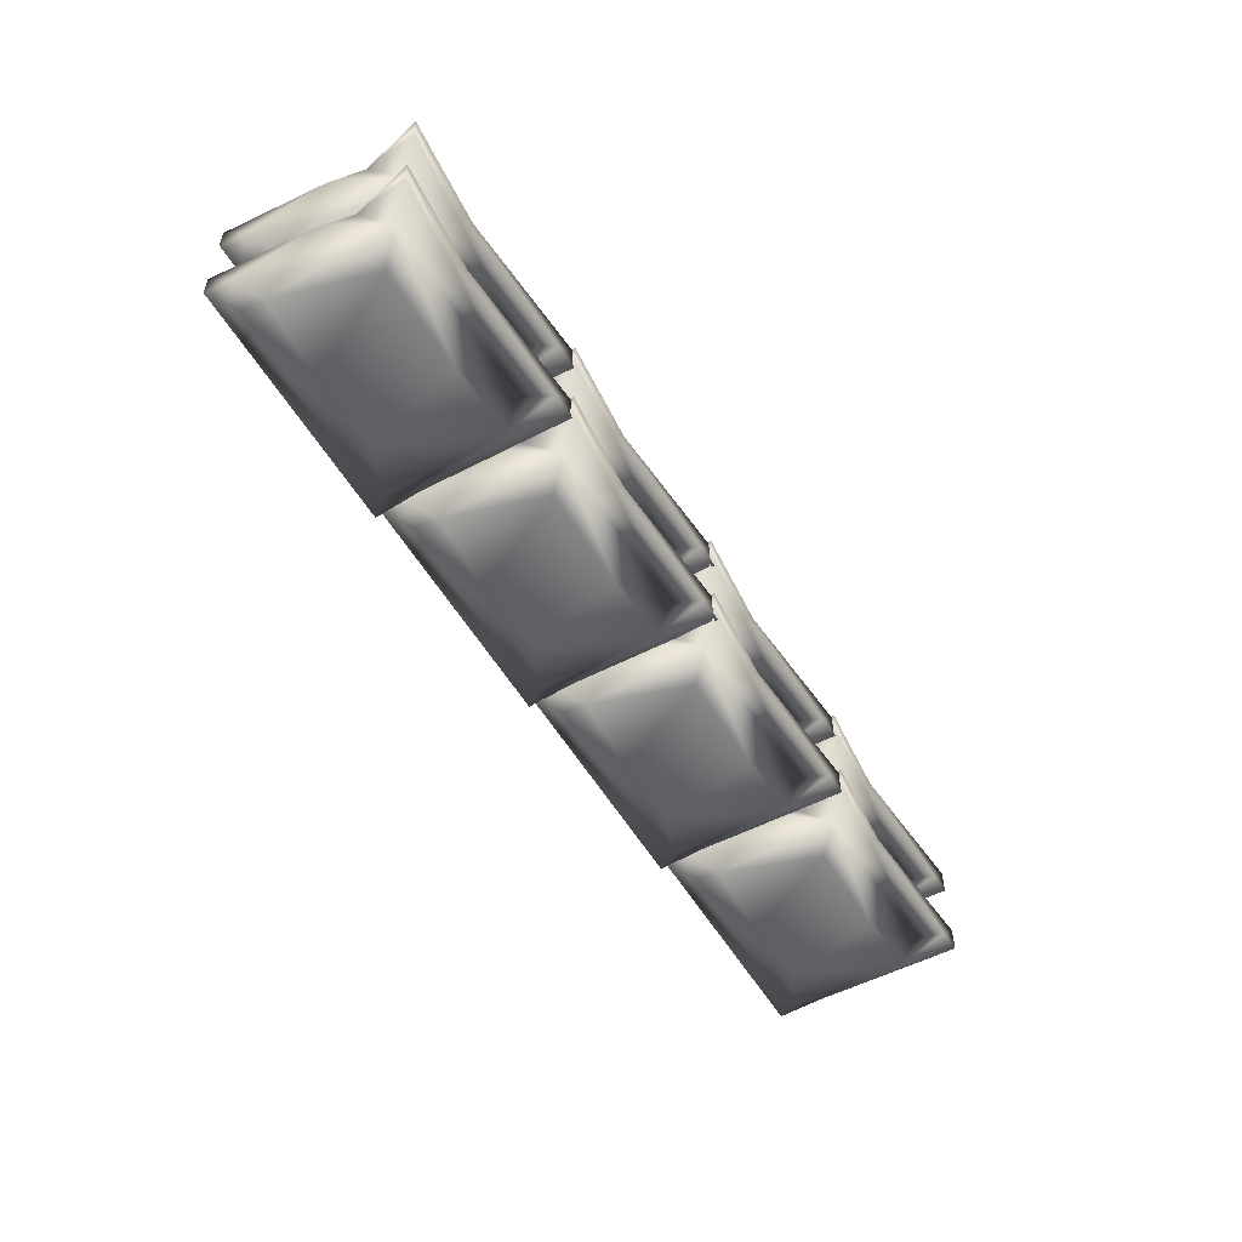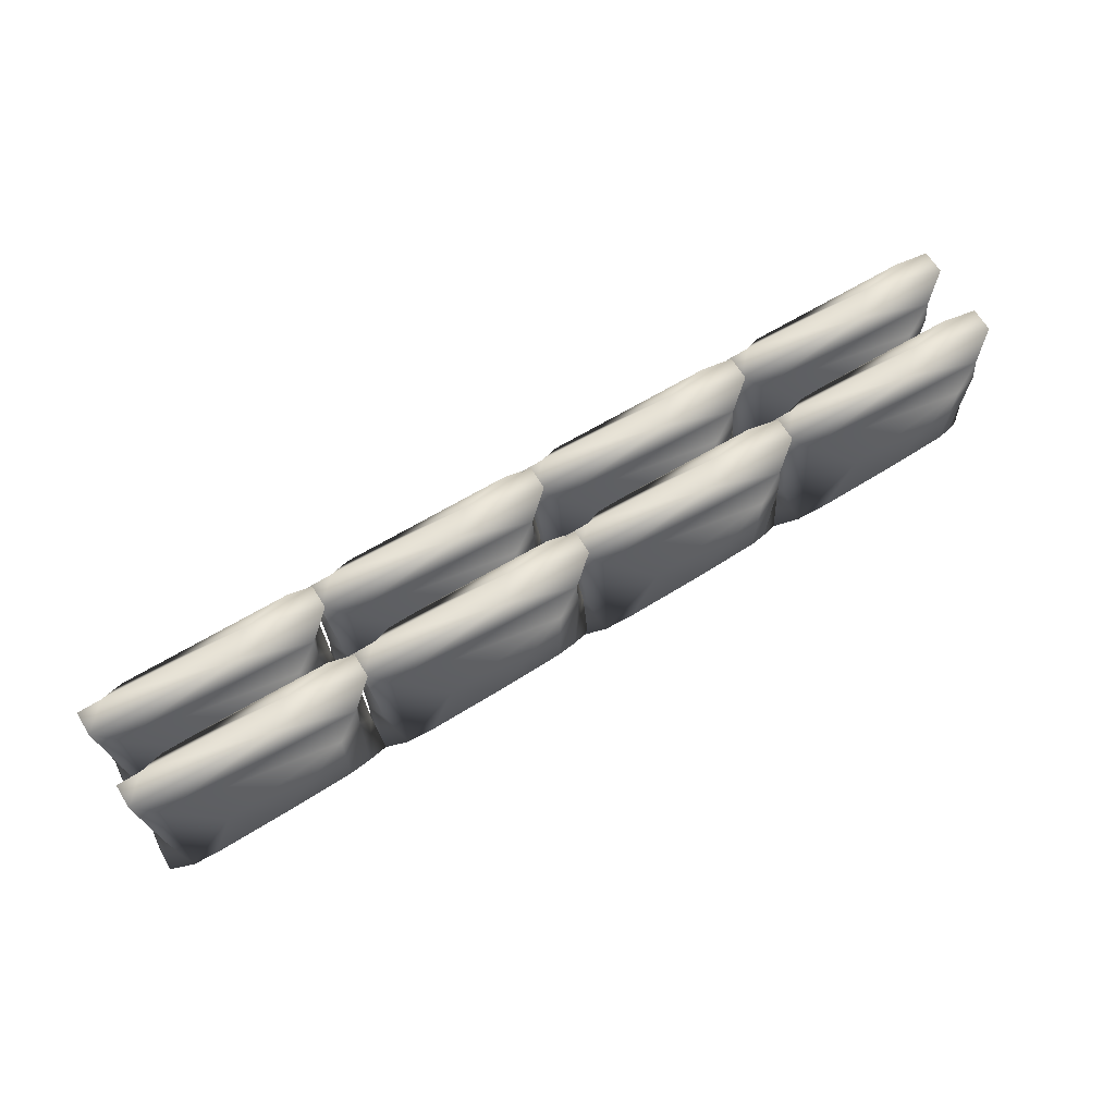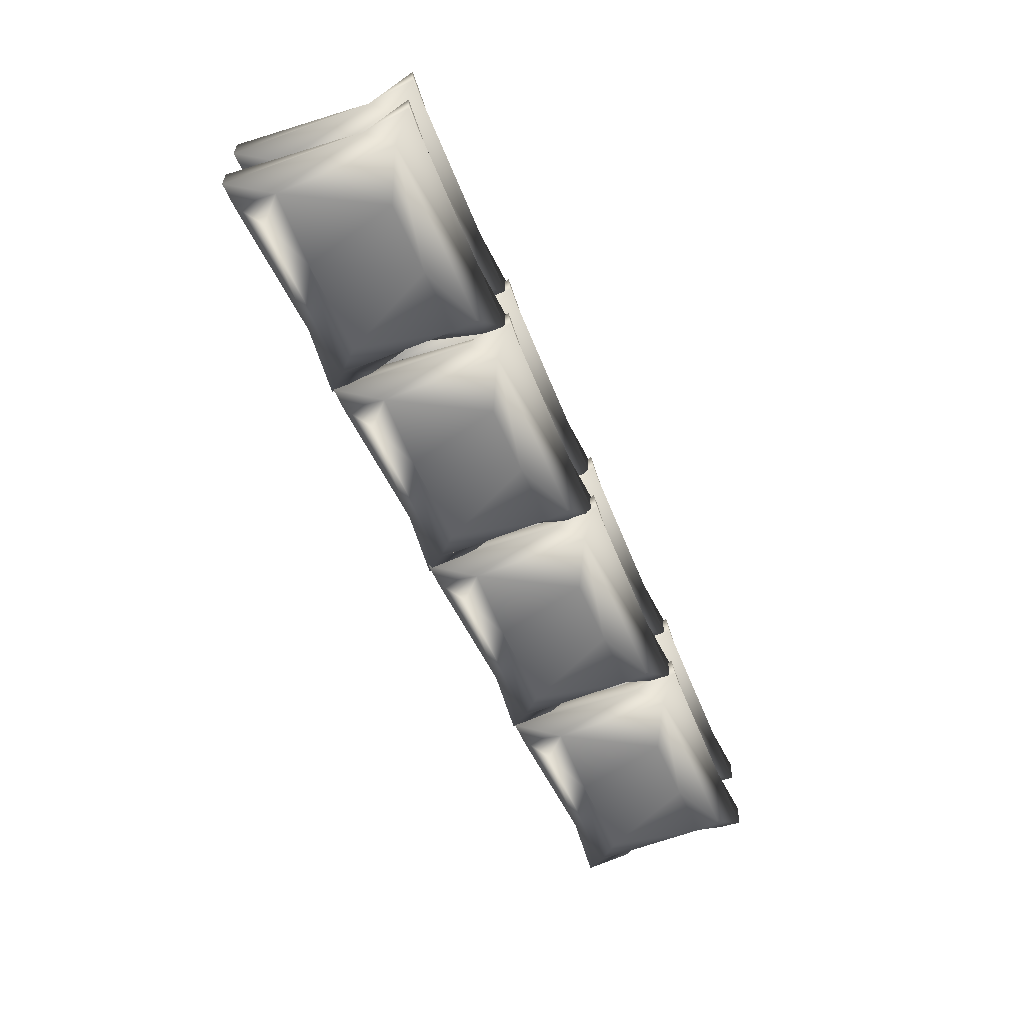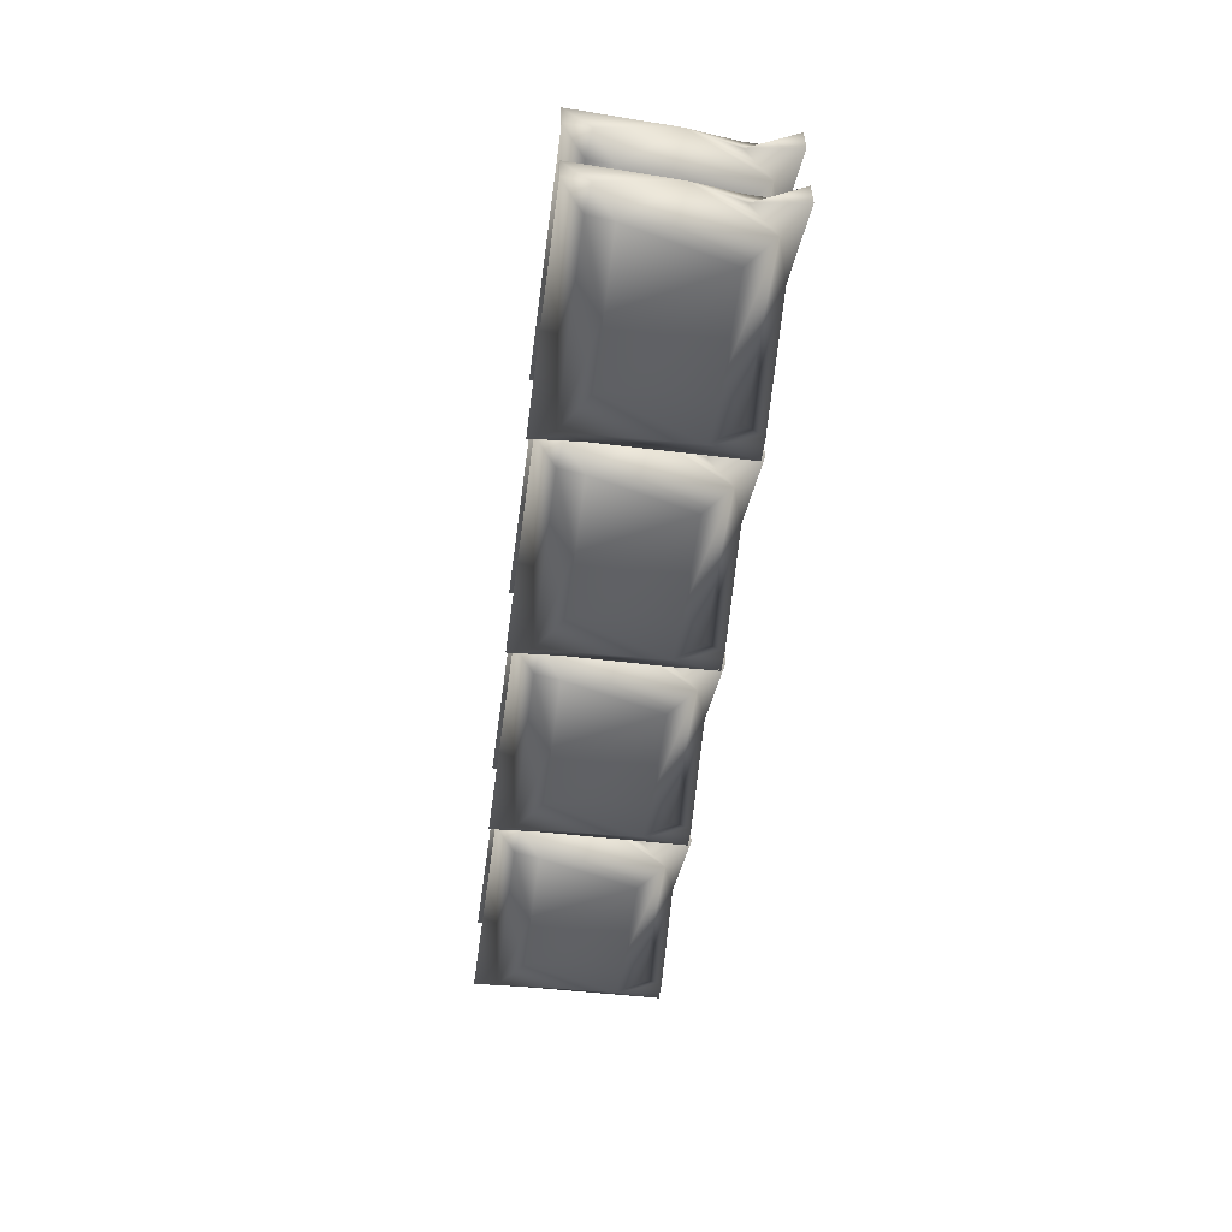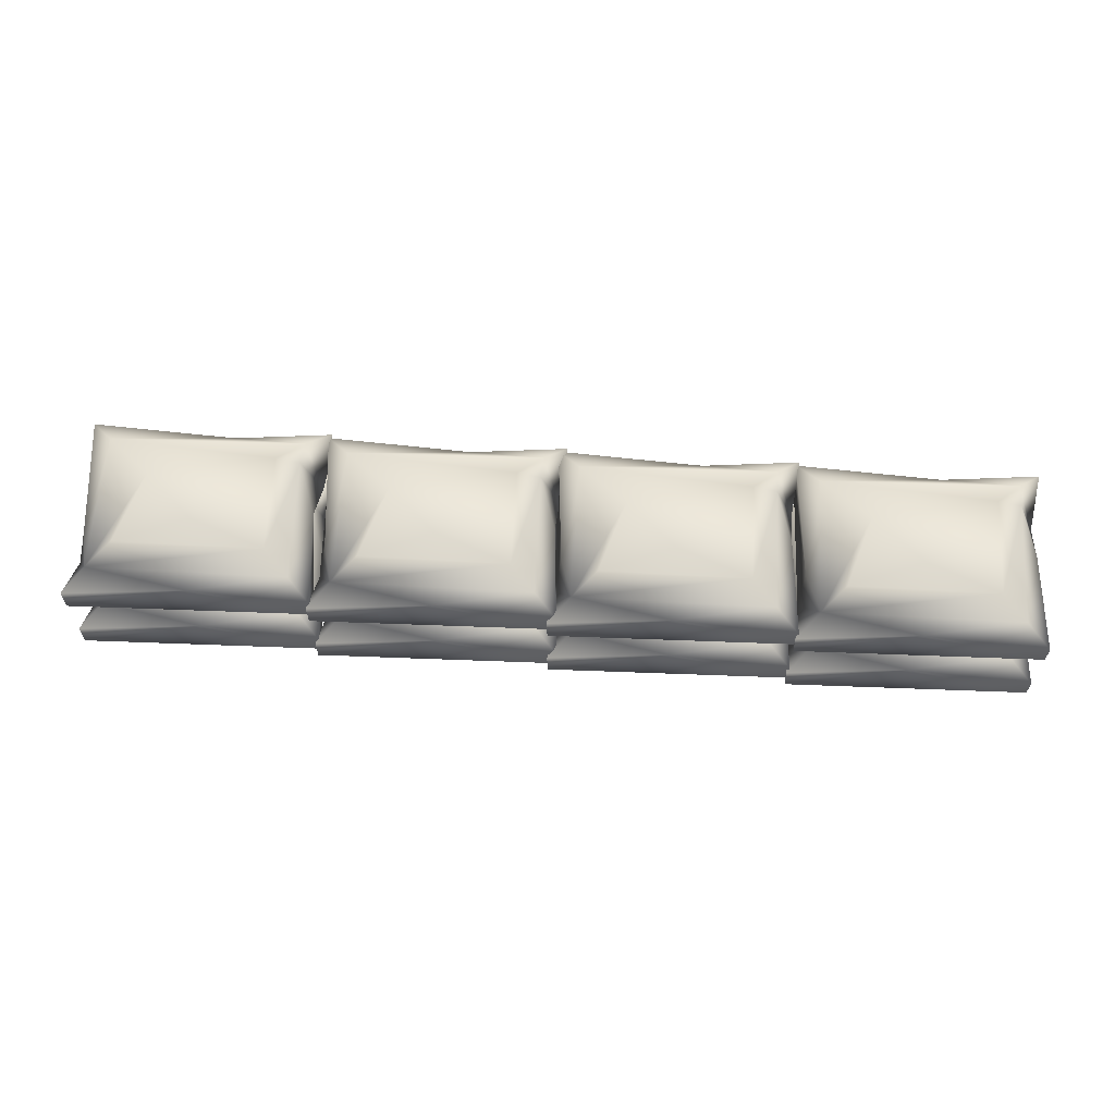
<metadata>
{"format":"obj","ext":"obj","renderer":"f3d","projection":"perspective","resolution":1024,"background":"white","views":[{"elev":-53.2,"azim":-58.8,"up":"+Y"},{"elev":64.5,"azim":148.3,"up":"+Z"},{"elev":-57.9,"azim":113.0,"up":"+Y"},{"elev":-48.1,"azim":-96.0,"up":"+Y"},{"elev":62.9,"azim":-176.1,"up":"+Y"}]}
</metadata>
<code>
v  -1.574 -0.0057 1.343
v  -1.582 -0.0187 -0.6298
v  -1.186 -0.1499 0.9444
v  0.8122 1.089 0.5388
v  -1.167 1.061 0.9653
v  1.6 0.7771 1.306
v  0.0047 1.166 -0.2406
v  -1.192 1.005 -0.6197
v  -0.4069 -0.2013 -0.6487
v  -1.591 0.0623 -1.017
v  1.57 -0.0359 -1.068
v  0.786 -0.2084 -0.6584
v  -1.587 0.8312 -1
v  1.574 0.8687 -1.057
v  -0.0097 0.6282 -1.24
v  -1.952 0.6478 -1.357
v  1.784 0.5744 -0.2823
v  1.865 0.1795 -0.6599
v  1.581 -0.0399 0.9145
v  1.196 -0.0369 1.307
v  1.565 0.1981 1.666
v  -0.7653 0.2347 1.566
v  -1.823 0.6698 0.199
v  -1.55 0.9562 0.9659
v  -1.928 0.6415 1.703
v  -0.3692 0.6217 1.546
v  -1.557 0.899 1.358
v  0.4028 -0.2091 0.9278
v  1.188 1.029 -0.6587
v  -1.926 0.2645 -0.9522
v  -1.96 0.2556 -1.343
v  1.96 0.2014 1.665
v  1.959 0.5943 1.667
v  -1.854 0.2288 0.9335
v  1.925 0.2197 -1.443
v  1.936 0.6147 -1.418
v  -1.928 0.2461 1.716
o Box005
g Box005
f 1 2 3
f 4 5 6
f 7 8 5
f 9 10 11 12
f 13 14 15 16
f 14 17 18
f 11 19 12
f 20 21 22 1
f 23 24 13 16
f 25 26 27
f 12 19 28
f 3 2 9 28
f 29 8 7
f 4 6 14 29
f 23 16 30
f 16 15 31 30
f 22 21 26
f 32 18 17 33
f 34 25 27 24
f 1 34 23 2
f 35 31 15 36
f 14 18 36 15
f 6 27 26 33
f 33 26 21 32
f 4 7 5
f 29 7 4
f 1 3 28 20
f 23 30 2
f 31 11 10
f 34 37 25
f 25 37 22 26
f 24 23 34
f 24 5 8 13
f 27 6 5 24
f 19 11 18 32
f 11 31 35 18
f 17 14 6 33
f 19 21 20 28
f 18 35 36
f 12 28 9
f 1 22 37 34
f 31 10 30
f 8 29 14 13
f 10 9 2
f 10 2 30
f 21 19 32
v  2.168 -0.0057 1.343
v  2.16 -0.0187 -0.6298
v  2.556 -0.1499 0.9444
v  4.554 1.089 0.5388
v  2.575 1.061 0.9653
v  5.342 0.7771 1.306
v  3.747 1.166 -0.2406
v  2.55 1.005 -0.6197
v  3.335 -0.2013 -0.6487
v  2.151 0.0623 -1.017
v  5.312 -0.0359 -1.068
v  4.528 -0.2084 -0.6584
v  2.156 0.8312 -1
v  5.316 0.8687 -1.057
v  3.732 0.6282 -1.24
v  1.79 0.6478 -1.357
v  5.527 0.5744 -0.2823
v  5.607 0.1795 -0.6599
v  5.323 -0.0399 0.9145
v  4.938 -0.0369 1.307
v  5.307 0.1981 1.666
v  2.977 0.2347 1.566
v  1.919 0.6698 0.199
v  2.192 0.9562 0.9659
v  1.814 0.6415 1.703
v  3.373 0.6217 1.546
v  2.185 0.899 1.358
v  4.145 -0.2091 0.9278
v  4.931 1.029 -0.6587
v  1.816 0.2645 -0.9522
v  1.782 0.2556 -1.343
v  5.702 0.2014 1.665
v  5.701 0.5943 1.667
v  1.888 0.2288 0.9335
v  5.667 0.2197 -1.443
v  5.678 0.6147 -1.418
v  1.814 0.2461 1.716
o Box008
g Box008
f 38 39 40
f 41 42 43
f 44 45 42
f 46 47 48 49
f 50 51 52 53
f 51 54 55
f 48 56 49
f 57 58 59 38
f 60 61 50 53
f 62 63 64
f 49 56 65
f 40 39 46 65
f 66 45 44
f 41 43 51 66
f 60 53 67
f 53 52 68 67
f 59 58 63
f 69 55 54 70
f 71 62 64 61
f 38 71 60 39
f 72 68 52 73
f 51 55 73 52
f 43 64 63 70
f 70 63 58 69
f 41 44 42
f 66 44 41
f 38 40 65 57
f 60 67 39
f 68 48 47
f 71 74 62
f 62 74 59 63
f 61 60 71
f 61 42 45 50
f 64 43 42 61
f 56 48 55 69
f 48 68 72 55
f 54 51 43 70
f 56 58 57 65
f 55 72 73
f 49 65 46
f 38 59 74 71
f 68 47 67
f 45 66 51 50
f 47 46 39
f 47 39 67
f 58 56 69
v  -5.412 -0.0057 1.343
v  -5.42 -0.0187 -0.6298
v  -5.024 -0.1499 0.9444
v  -3.026 1.089 0.5388
v  -5.005 1.061 0.9653
v  -2.238 0.7771 1.306
v  -3.834 1.166 -0.2406
v  -5.03 1.005 -0.6197
v  -4.245 -0.2013 -0.6487
v  -5.429 0.0623 -1.017
v  -2.268 -0.0359 -1.068
v  -3.052 -0.2084 -0.6584
v  -5.425 0.8312 -1
v  -2.264 0.8687 -1.057
v  -3.848 0.6282 -1.24
v  -5.79 0.6478 -1.357
v  -2.054 0.5744 -0.2823
v  -1.973 0.1795 -0.6599
v  -2.257 -0.0399 0.9145
v  -2.643 -0.0369 1.307
v  -2.274 0.1981 1.666
v  -4.604 0.2347 1.566
v  -5.662 0.6698 0.199
v  -5.388 0.9562 0.9659
v  -5.767 0.6415 1.703
v  -4.207 0.6217 1.546
v  -5.396 0.899 1.358
v  -3.436 -0.2091 0.9278
v  -2.65 1.029 -0.6587
v  -5.764 0.2645 -0.9522
v  -5.798 0.2556 -1.343
v  -1.879 0.2014 1.665
v  -1.879 0.5943 1.667
v  -5.692 0.2288 0.9335
v  -1.914 0.2197 -1.443
v  -1.903 0.6147 -1.418
v  -5.767 0.2461 1.716
o Box011
g Box011
f 75 76 77
f 78 79 80
f 81 82 79
f 83 84 85 86
f 87 88 89 90
f 88 91 92
f 85 93 86
f 94 95 96 75
f 97 98 87 90
f 99 100 101
f 86 93 102
f 77 76 83 102
f 103 82 81
f 78 80 88 103
f 97 90 104
f 90 89 105 104
f 96 95 100
f 106 92 91 107
f 108 99 101 98
f 75 108 97 76
f 109 105 89 110
f 88 92 110 89
f 80 101 100 107
f 107 100 95 106
f 78 81 79
f 103 81 78
f 75 77 102 94
f 97 104 76
f 105 85 84
f 108 111 99
f 99 111 96 100
f 98 97 108
f 98 79 82 87
f 101 80 79 98
f 93 85 92 106
f 85 105 109 92
f 91 88 80 107
f 93 95 94 102
f 92 109 110
f 86 102 83
f 75 96 111 108
f 105 84 104
f 82 103 88 87
f 84 83 76
f 84 76 104
f 95 93 106
v  6.009 -0.0057 1.343
v  6.001 -0.0187 -0.6298
v  6.397 -0.1499 0.9444
v  8.395 1.089 0.5388
v  6.416 1.061 0.9653
v  9.183 0.7771 1.306
v  7.588 1.166 -0.2406
v  6.391 1.005 -0.6197
v  7.176 -0.2013 -0.6487
v  5.992 0.0623 -1.017
v  9.153 -0.0359 -1.068
v  8.369 -0.2084 -0.6584
v  5.997 0.8312 -1
v  9.157 0.8687 -1.057
v  7.573 0.6282 -1.24
v  5.631 0.6478 -1.357
v  9.367 0.5744 -0.2823
v  9.448 0.1795 -0.6599
v  9.164 -0.0399 0.9145
v  8.779 -0.0369 1.307
v  9.148 0.1981 1.666
v  6.818 0.2347 1.566
v  5.76 0.6698 0.199
v  6.033 0.9562 0.9659
v  5.655 0.6415 1.703
v  7.214 0.6217 1.546
v  6.026 0.899 1.358
v  7.986 -0.2091 0.9278
v  8.772 1.029 -0.6587
v  5.657 0.2645 -0.9522
v  5.623 0.2556 -1.343
v  9.543 0.2014 1.665
v  9.542 0.5943 1.667
v  5.729 0.2288 0.9335
v  9.508 0.2197 -1.443
v  9.519 0.6147 -1.418
v  5.655 0.2461 1.716
o Box017
g Box017
f 112 113 114
f 115 116 117
f 118 119 116
f 120 121 122 123
f 124 125 126 127
f 125 128 129
f 122 130 123
f 131 132 133 112
f 134 135 124 127
f 136 137 138
f 123 130 139
f 114 113 120 139
f 140 119 118
f 115 117 125 140
f 134 127 141
f 127 126 142 141
f 133 132 137
f 143 129 128 144
f 145 136 138 135
f 112 145 134 113
f 146 142 126 147
f 125 129 147 126
f 117 138 137 144
f 144 137 132 143
f 115 118 116
f 140 118 115
f 112 114 139 131
f 134 141 113
f 142 122 121
f 145 148 136
f 136 148 133 137
f 135 134 145
f 135 116 119 124
f 138 117 116 135
f 130 122 129 143
f 122 142 146 129
f 128 125 117 144
f 130 132 131 139
f 129 146 147
f 123 139 120
f 112 133 148 145
f 142 121 141
f 119 140 125 124
f 121 120 113
f 121 113 141
f 132 130 143
v  -1.574 1.297 1.343
v  -1.582 1.284 -0.6298
v  -1.186 1.152 0.9444
v  0.8122 2.391 0.5388
v  -1.167 2.363 0.9653
v  1.6 2.079 1.306
v  0.0047 2.468 -0.2406
v  -1.192 2.307 -0.6197
v  -0.4069 1.101 -0.6487
v  -1.591 1.365 -1.017
v  1.57 1.266 -1.068
v  0.786 1.094 -0.6584
v  -1.587 2.134 -1
v  1.574 2.171 -1.057
v  -0.0097 1.931 -1.24
v  -1.952 1.95 -1.357
v  1.784 1.877 -0.2823
v  1.865 1.482 -0.6599
v  1.581 1.262 0.9145
v  1.196 1.265 1.307
v  1.565 1.5 1.666
v  -0.7653 1.537 1.566
v  -1.823 1.972 0.199
v  -1.55 2.259 0.9659
v  -1.928 1.944 1.703
v  -0.3692 1.924 1.546
v  -1.557 2.201 1.358
v  0.4028 1.093 0.9278
v  1.188 2.332 -0.6587
v  -1.926 1.567 -0.9522
v  -1.96 1.558 -1.343
v  1.96 1.504 1.665
v  1.959 1.897 1.667
v  -1.854 1.531 0.9335
v  1.925 1.522 -1.443
v  1.936 1.917 -1.418
v  -1.928 1.548 1.716
o Box019
g Box019
f 149 150 151
f 152 153 154
f 155 156 153
f 157 158 159 160
f 161 162 163 164
f 162 165 166
f 159 167 160
f 168 169 170 149
f 171 172 161 164
f 173 174 175
f 160 167 176
f 151 150 157 176
f 177 156 155
f 152 154 162 177
f 171 164 178
f 164 163 179 178
f 170 169 174
f 180 166 165 181
f 182 173 175 172
f 149 182 171 150
f 183 179 163 184
f 162 166 184 163
f 154 175 174 181
f 181 174 169 180
f 152 155 153
f 177 155 152
f 149 151 176 168
f 171 178 150
f 179 159 158
f 182 185 173
f 173 185 170 174
f 172 171 182
f 172 153 156 161
f 175 154 153 172
f 167 159 166 180
f 159 179 183 166
f 165 162 154 181
f 167 169 168 176
f 166 183 184
f 160 176 157
f 149 170 185 182
f 179 158 178
f 156 177 162 161
f 158 157 150
f 158 150 178
f 169 167 180
v  2.168 1.297 1.343
v  2.16 1.284 -0.6298
v  2.556 1.152 0.9444
v  4.554 2.391 0.5388
v  2.575 2.363 0.9653
v  5.342 2.079 1.306
v  3.747 2.468 -0.2406
v  2.55 2.307 -0.6197
v  3.335 1.101 -0.6487
v  2.151 1.365 -1.017
v  5.312 1.266 -1.068
v  4.528 1.094 -0.6584
v  2.156 2.134 -1
v  5.316 2.171 -1.057
v  3.732 1.931 -1.24
v  1.79 1.95 -1.357
v  5.527 1.877 -0.2823
v  5.607 1.482 -0.6599
v  5.323 1.262 0.9145
v  4.938 1.265 1.307
v  5.307 1.5 1.666
v  2.977 1.537 1.566
v  1.919 1.972 0.199
v  2.192 2.259 0.9659
v  1.814 1.944 1.703
v  3.373 1.924 1.546
v  2.185 2.201 1.358
v  4.145 1.093 0.9278
v  4.931 2.332 -0.6587
v  1.816 1.567 -0.9522
v  1.782 1.558 -1.343
v  5.702 1.504 1.665
v  5.701 1.897 1.667
v  1.888 1.531 0.9335
v  5.667 1.522 -1.443
v  5.678 1.917 -1.418
v  1.814 1.548 1.716
o Box021
g Box021
f 186 187 188
f 189 190 191
f 192 193 190
f 194 195 196 197
f 198 199 200 201
f 199 202 203
f 196 204 197
f 205 206 207 186
f 208 209 198 201
f 210 211 212
f 197 204 213
f 188 187 194 213
f 214 193 192
f 189 191 199 214
f 208 201 215
f 201 200 216 215
f 207 206 211
f 217 203 202 218
f 219 210 212 209
f 186 219 208 187
f 220 216 200 221
f 199 203 221 200
f 191 212 211 218
f 218 211 206 217
f 189 192 190
f 214 192 189
f 186 188 213 205
f 208 215 187
f 216 196 195
f 219 222 210
f 210 222 207 211
f 209 208 219
f 209 190 193 198
f 212 191 190 209
f 204 196 203 217
f 196 216 220 203
f 202 199 191 218
f 204 206 205 213
f 203 220 221
f 197 213 194
f 186 207 222 219
f 216 195 215
f 193 214 199 198
f 195 194 187
f 195 187 215
f 206 204 217
v  -5.412 1.297 1.343
v  -5.42 1.284 -0.6298
v  -5.024 1.152 0.9444
v  -3.026 2.391 0.5388
v  -5.005 2.363 0.9653
v  -2.238 2.079 1.306
v  -3.834 2.468 -0.2406
v  -5.03 2.307 -0.6197
v  -4.245 1.101 -0.6487
v  -5.429 1.365 -1.017
v  -2.268 1.266 -1.068
v  -3.052 1.094 -0.6584
v  -5.425 2.134 -1
v  -2.264 2.171 -1.057
v  -3.848 1.931 -1.24
v  -5.79 1.95 -1.357
v  -2.054 1.877 -0.2823
v  -1.973 1.482 -0.6599
v  -2.257 1.262 0.9145
v  -2.643 1.265 1.307
v  -2.274 1.5 1.666
v  -4.604 1.537 1.566
v  -5.662 1.972 0.199
v  -5.388 2.259 0.9659
v  -5.767 1.944 1.703
v  -4.207 1.924 1.546
v  -5.396 2.201 1.358
v  -3.436 1.093 0.9278
v  -2.65 2.332 -0.6587
v  -5.764 1.567 -0.9522
v  -5.798 1.558 -1.343
v  -1.879 1.504 1.665
v  -1.879 1.897 1.667
v  -5.692 1.531 0.9335
v  -1.914 1.522 -1.443
v  -1.903 1.917 -1.418
v  -5.767 1.548 1.716
o Box023
g Box023
f 223 224 225
f 226 227 228
f 229 230 227
f 231 232 233 234
f 235 236 237 238
f 236 239 240
f 233 241 234
f 242 243 244 223
f 245 246 235 238
f 247 248 249
f 234 241 250
f 225 224 231 250
f 251 230 229
f 226 228 236 251
f 245 238 252
f 238 237 253 252
f 244 243 248
f 254 240 239 255
f 256 247 249 246
f 223 256 245 224
f 257 253 237 258
f 236 240 258 237
f 228 249 248 255
f 255 248 243 254
f 226 229 227
f 251 229 226
f 223 225 250 242
f 245 252 224
f 253 233 232
f 256 259 247
f 247 259 244 248
f 246 245 256
f 246 227 230 235
f 249 228 227 246
f 241 233 240 254
f 233 253 257 240
f 239 236 228 255
f 241 243 242 250
f 240 257 258
f 234 250 231
f 223 244 259 256
f 253 232 252
f 230 251 236 235
f 232 231 224
f 232 224 252
f 243 241 254
v  6.009 1.297 1.343
v  6.001 1.284 -0.6298
v  6.397 1.152 0.9444
v  8.395 2.391 0.5388
v  6.416 2.363 0.9653
v  9.183 2.079 1.306
v  7.588 2.468 -0.2406
v  6.391 2.307 -0.6197
v  7.176 1.101 -0.6487
v  5.992 1.365 -1.017
v  9.153 1.266 -1.068
v  8.369 1.094 -0.6584
v  5.997 2.134 -1
v  9.157 2.171 -1.057
v  7.573 1.931 -1.24
v  5.631 1.95 -1.357
v  9.367 1.877 -0.2823
v  9.448 1.482 -0.6599
v  9.164 1.262 0.9145
v  8.779 1.265 1.307
v  9.148 1.5 1.666
v  6.818 1.537 1.566
v  5.76 1.972 0.199
v  6.033 2.259 0.9659
v  5.655 1.944 1.703
v  7.214 1.924 1.546
v  6.026 2.201 1.358
v  7.986 1.093 0.9278
v  8.772 2.332 -0.6587
v  5.657 1.567 -0.9522
v  5.623 1.558 -1.343
v  9.543 1.504 1.665
v  9.542 1.897 1.667
v  5.729 1.531 0.9335
v  9.508 1.522 -1.443
v  9.519 1.917 -1.418
v  5.655 1.548 1.716
o Box027
g Box027
f 260 261 262
f 263 264 265
f 266 267 264
f 268 269 270 271
f 272 273 274 275
f 273 276 277
f 270 278 271
f 279 280 281 260
f 282 283 272 275
f 284 285 286
f 271 278 287
f 262 261 268 287
f 288 267 266
f 263 265 273 288
f 282 275 289
f 275 274 290 289
f 281 280 285
f 291 277 276 292
f 293 284 286 283
f 260 293 282 261
f 294 290 274 295
f 273 277 295 274
f 265 286 285 292
f 292 285 280 291
f 263 266 264
f 288 266 263
f 260 262 287 279
f 282 289 261
f 290 270 269
f 293 296 284
f 284 296 281 285
f 283 282 293
f 283 264 267 272
f 286 265 264 283
f 278 270 277 291
f 270 290 294 277
f 276 273 265 292
f 278 280 279 287
f 277 294 295
f 271 287 268
f 260 281 296 293
f 290 269 289
f 267 288 273 272
f 269 268 261
f 269 261 289
f 280 278 291

</code>
